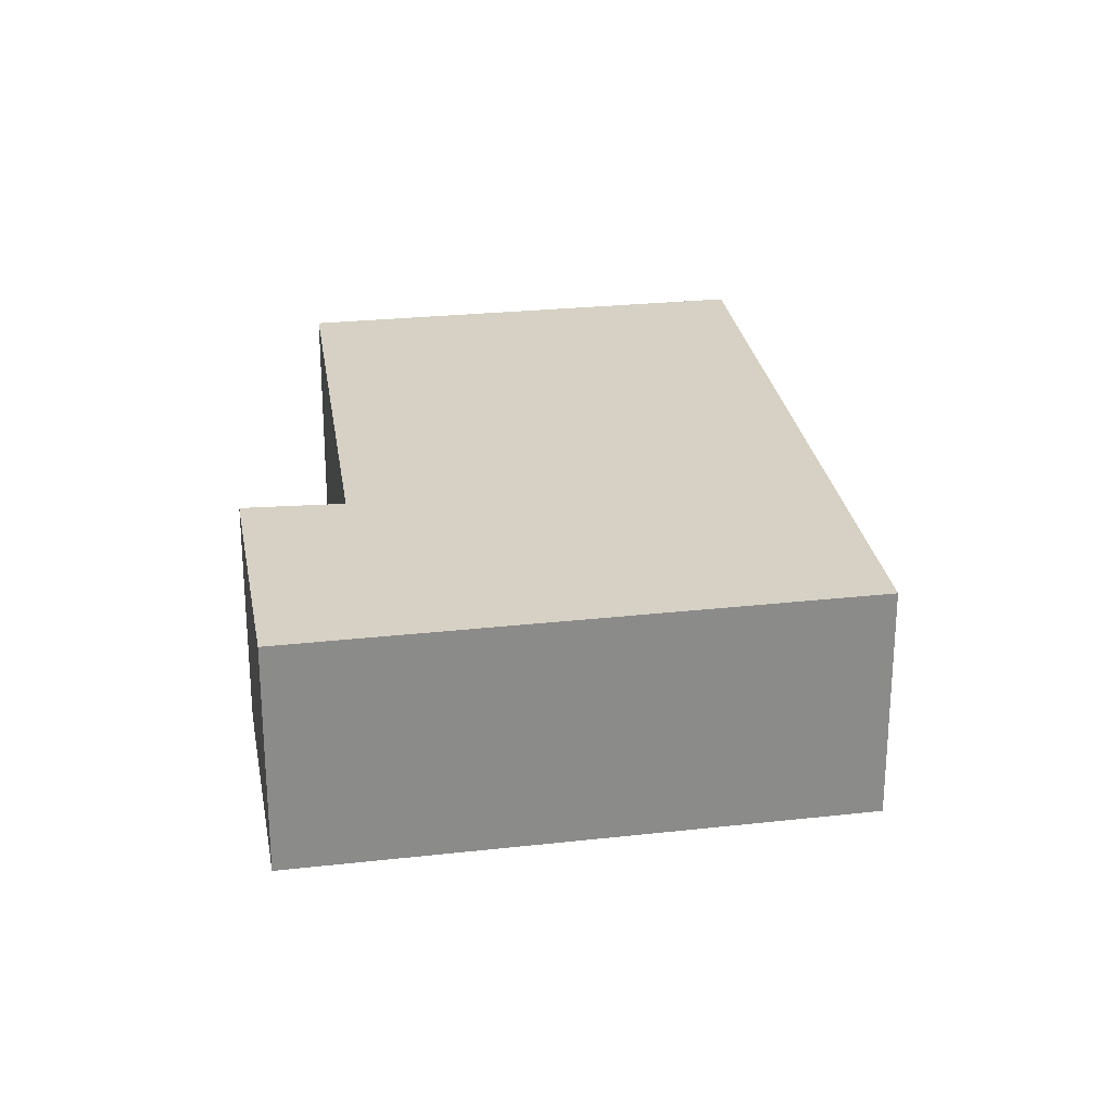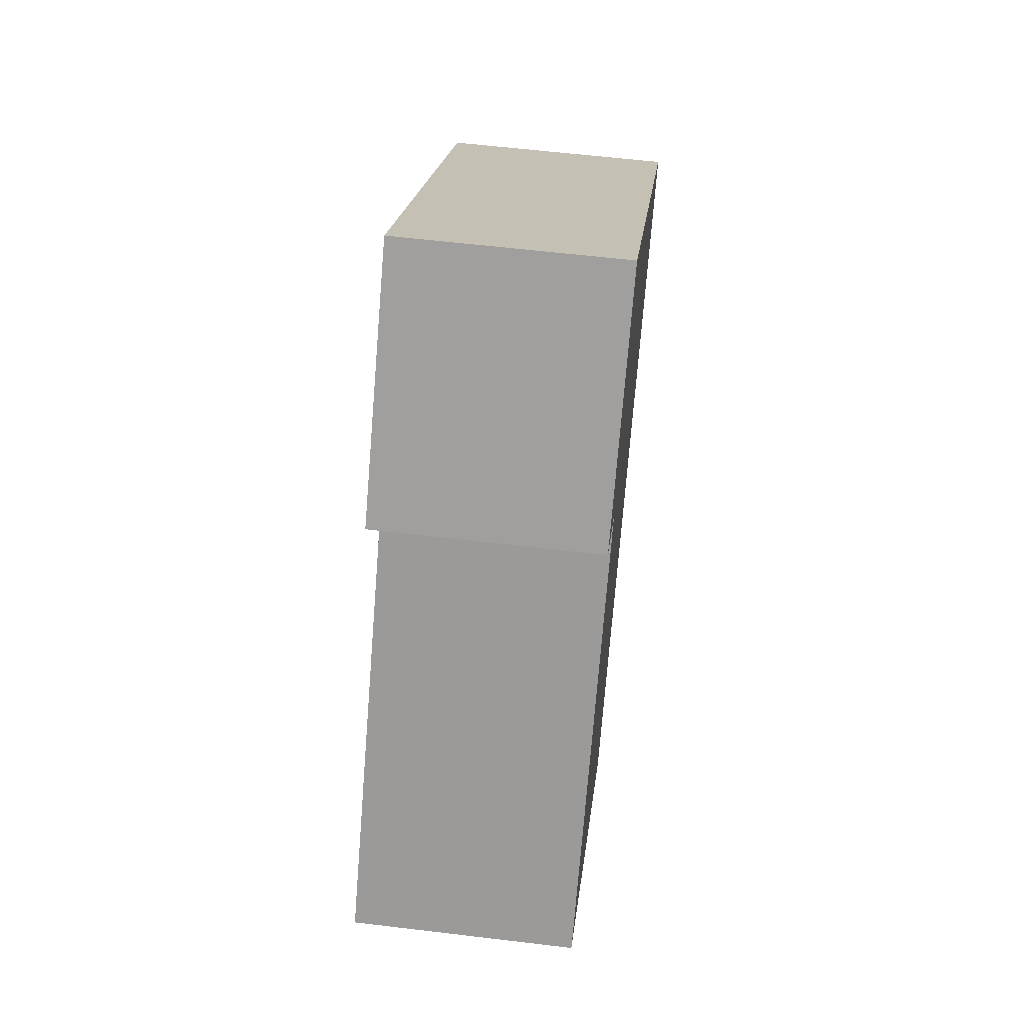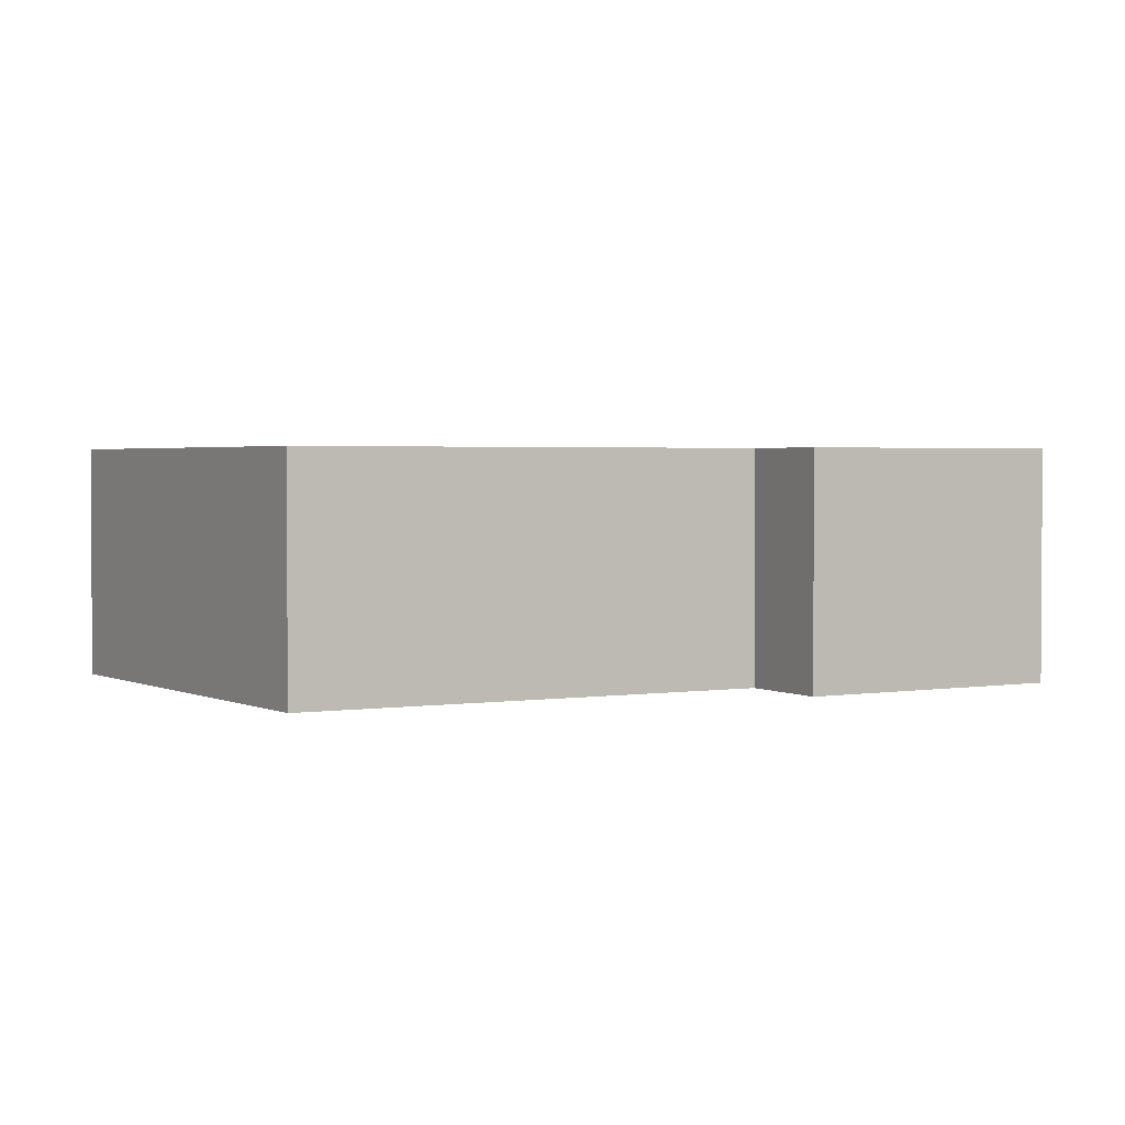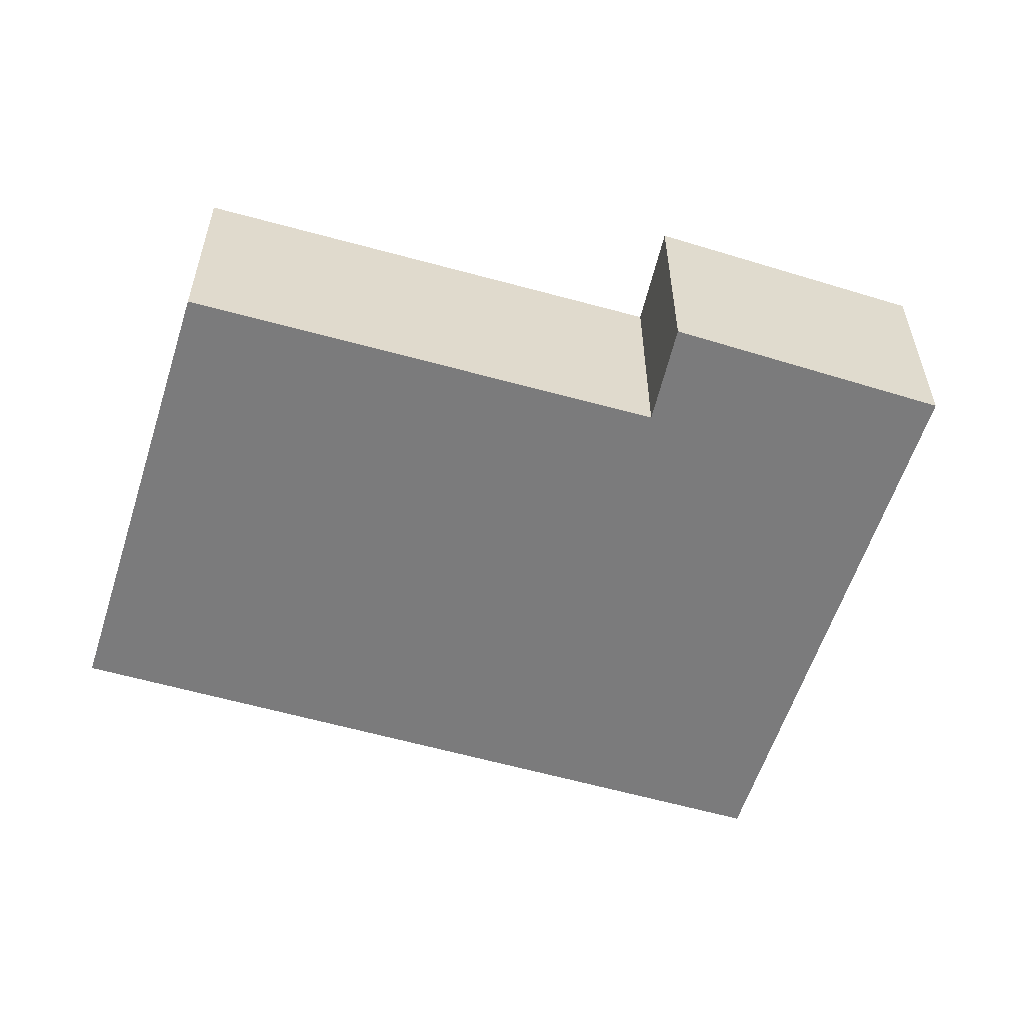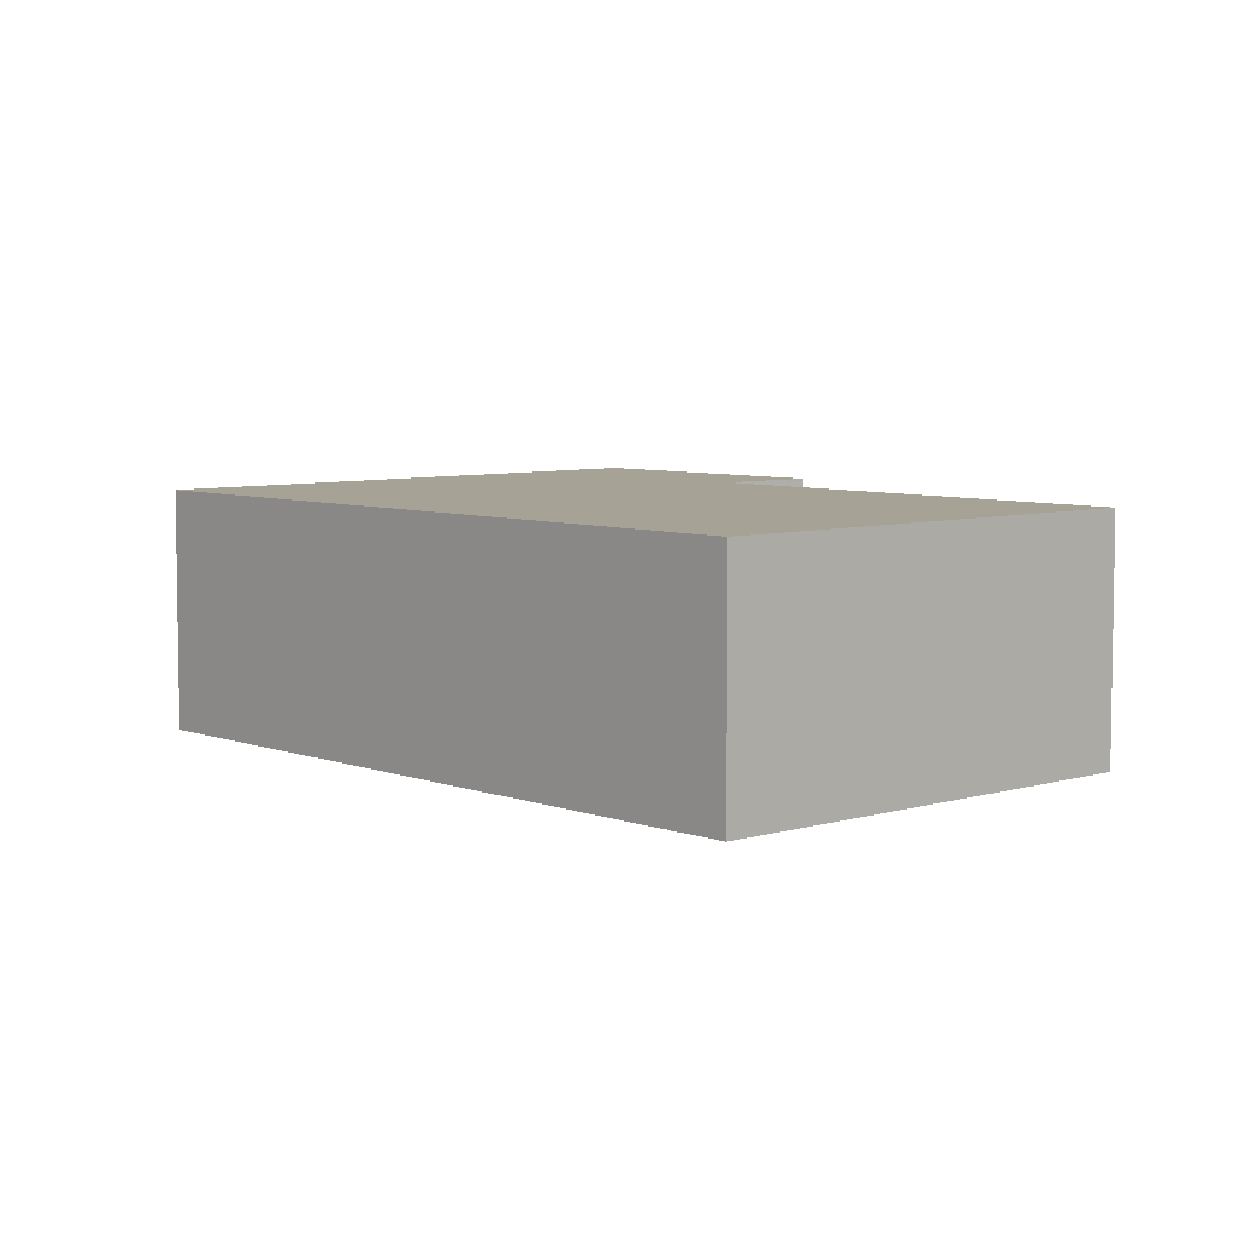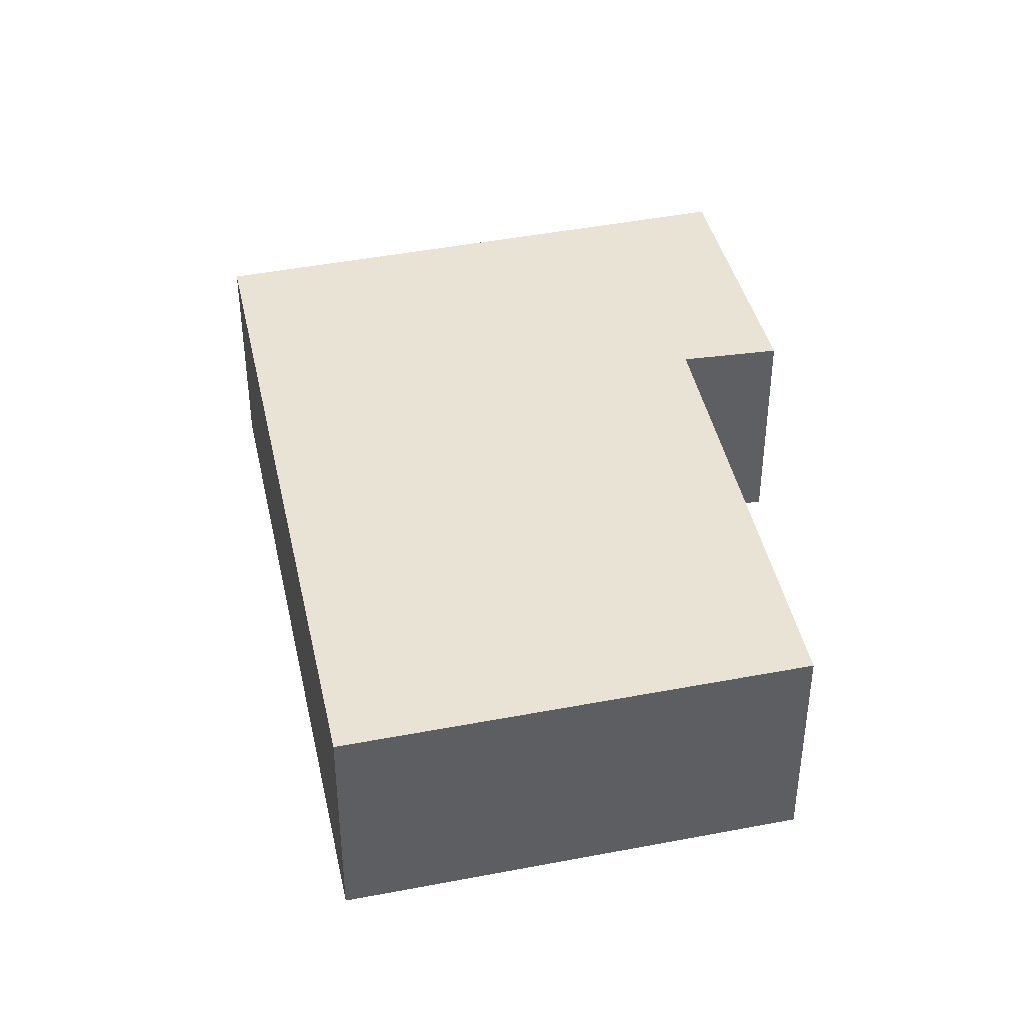
<metadata>
{"format":"obj","ext":"obj","renderer":"f3d","projection":"perspective","resolution":1024,"background":"white","views":[{"elev":26.6,"azim":30.8,"up":"+Y"},{"elev":58.6,"azim":-82.9,"up":"+Z"},{"elev":2.2,"azim":-81.1,"up":"+Y"},{"elev":-58.4,"azim":-67.0,"up":"+Y"},{"elev":6.3,"azim":177.7,"up":"+Y"},{"elev":42.3,"azim":-152.6,"up":"+Y"}]}
</metadata>
<code>
v  9.241 2.537 3.07
v  2.454 2.537 4.84
v  4.478 2.537 7.193
v  3.36 2.537 4.172
v  0 2.537 1.553e-16
v  3.956 2.537 -3.356
v  2.454 -2.964e-16 4.84
v  4.478 -4.404e-16 7.193
v  0 0 0
v  3.36 -2.555e-16 4.172
v  9.241 -1.88e-16 3.07
v  3.956 2.055e-16 -3.356
g defaultobject
f 1 2 3
f 2 1 4
f 4 1 5
f 5 1 6
f 7 3 2
f 3 7 8
f 9 4 5
f 4 9 10
f 8 1 3
f 1 8 11
f 11 6 1
f 6 11 12
f 12 5 6
f 5 12 9
f 10 2 4
f 2 10 7
f 7 11 8
f 11 7 10
f 11 10 12
f 12 10 9

</code>
